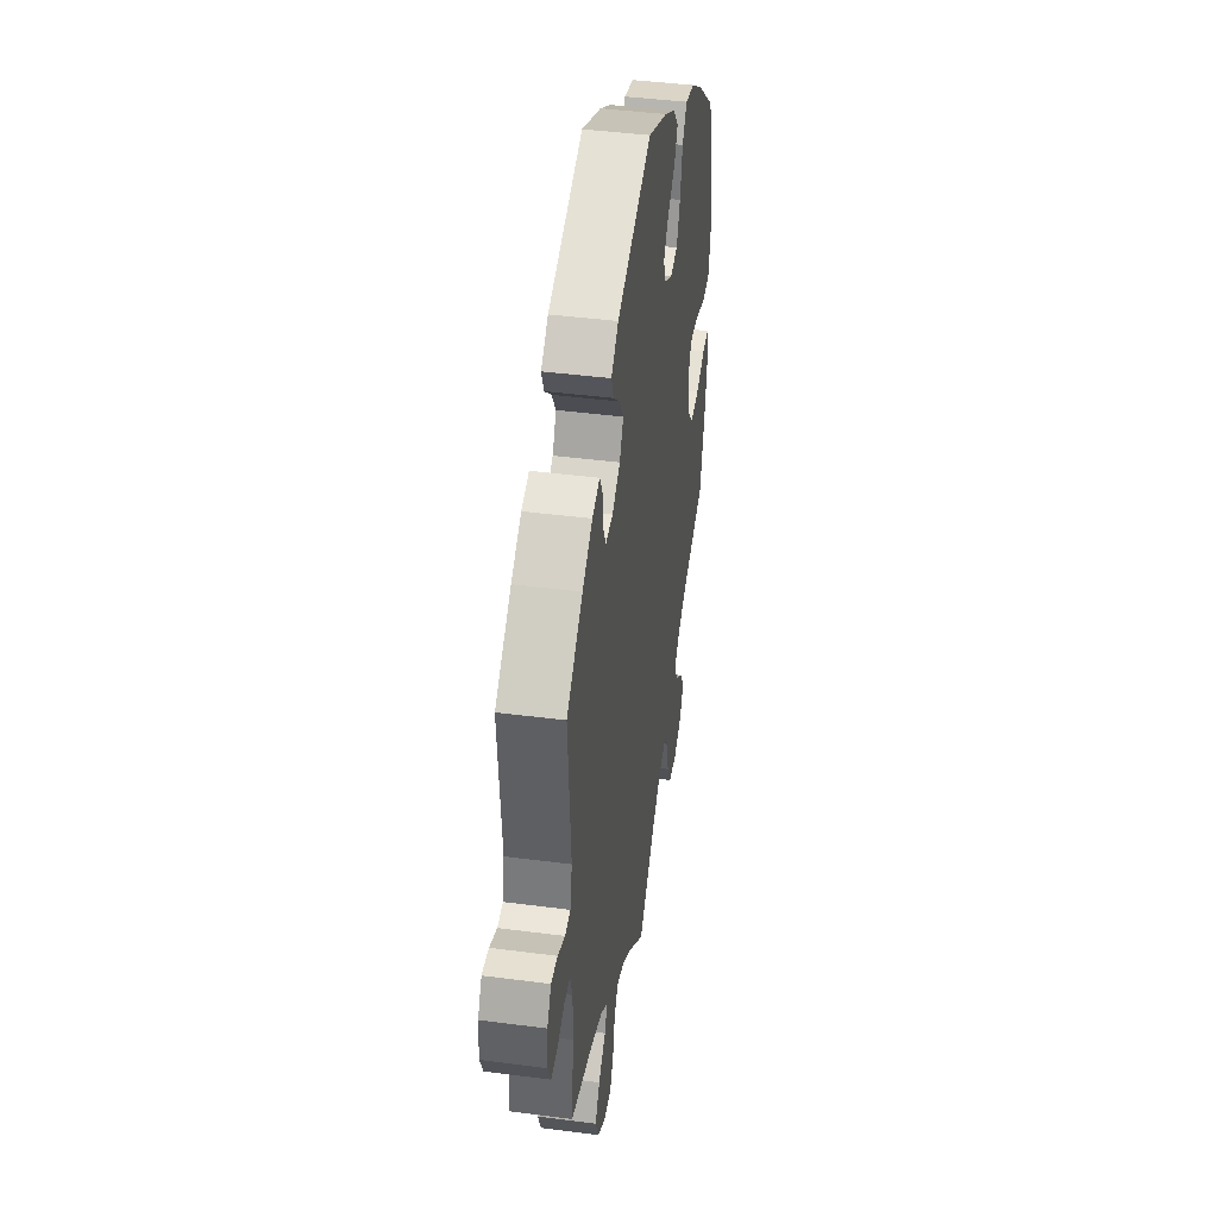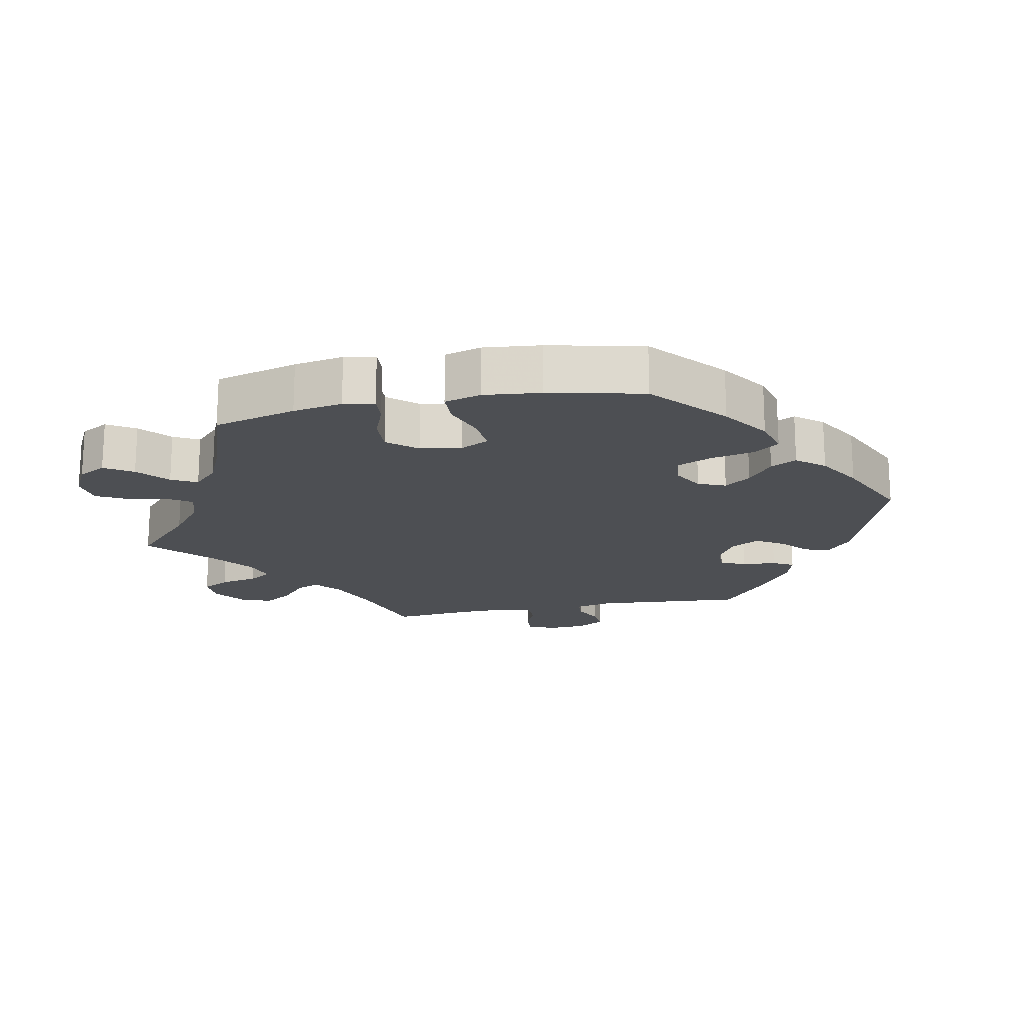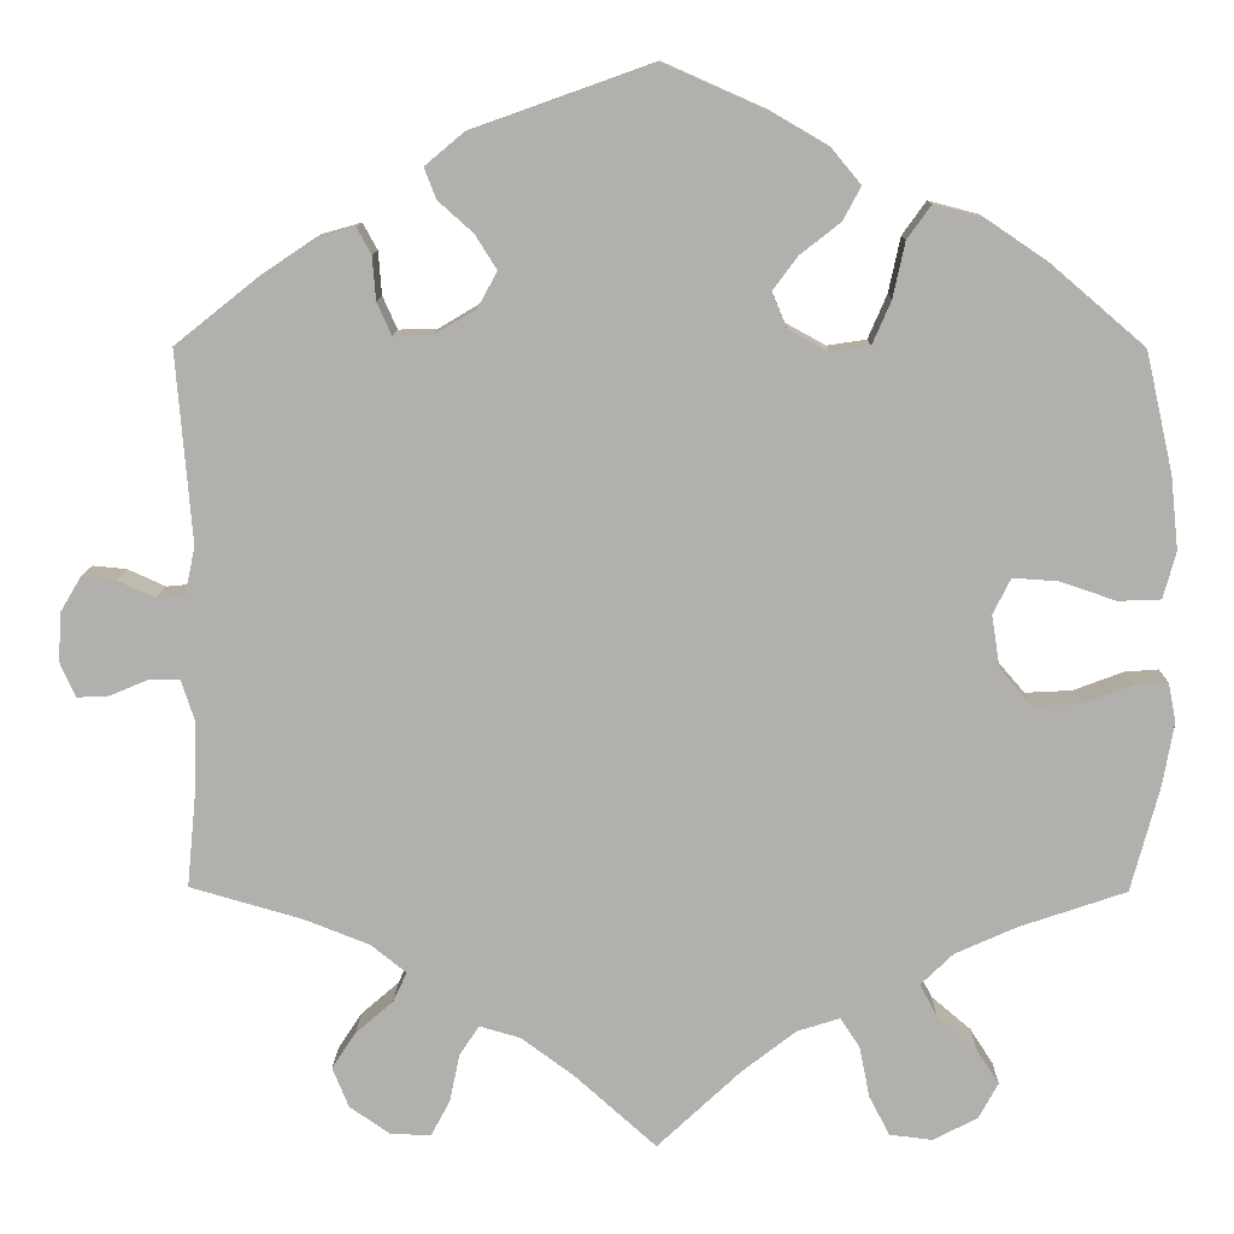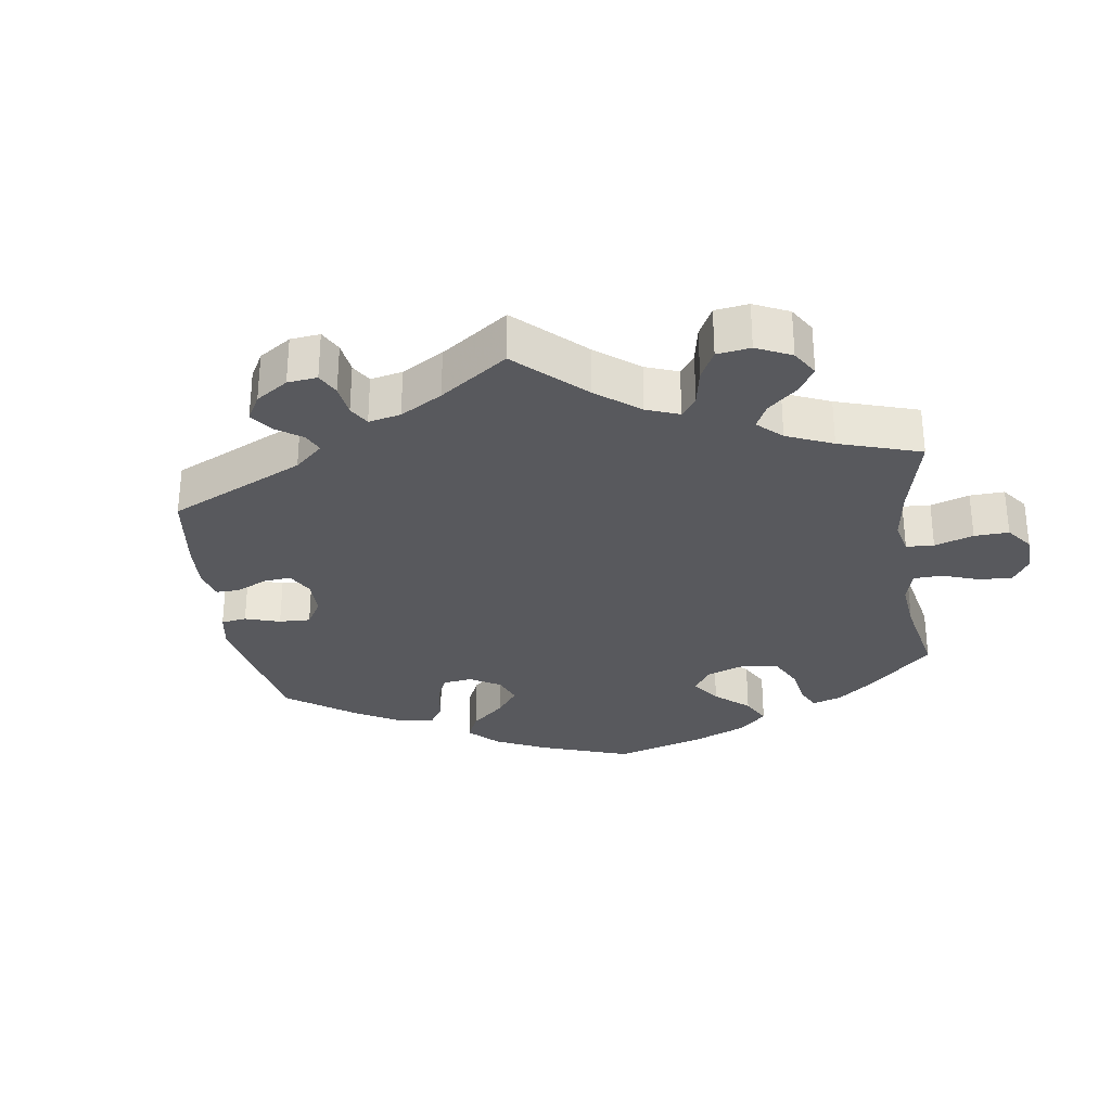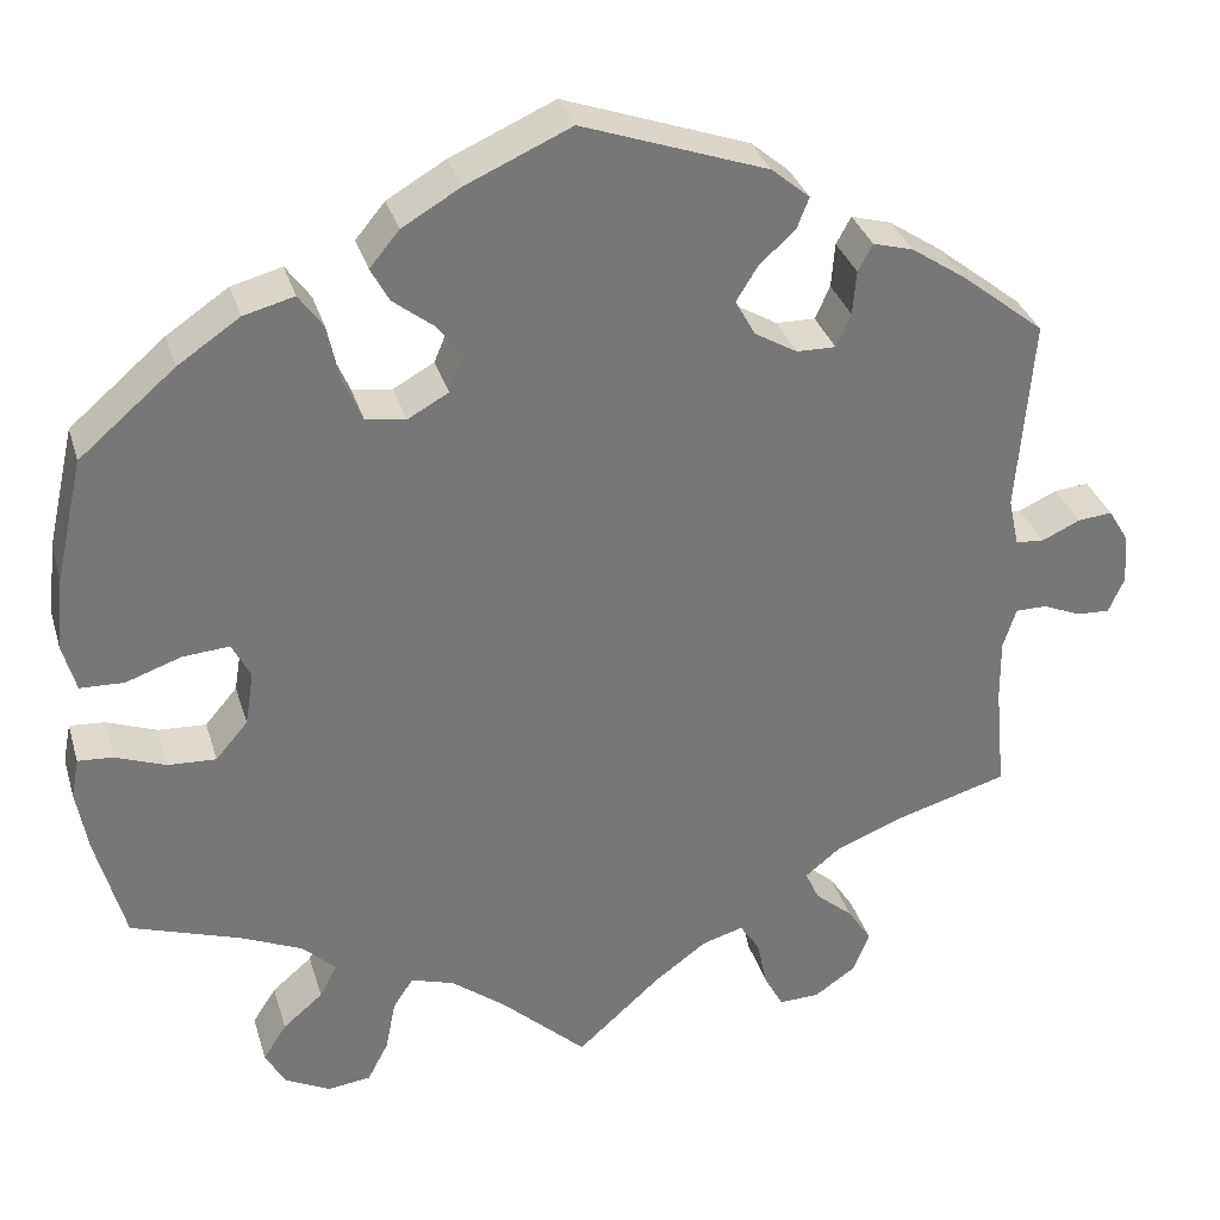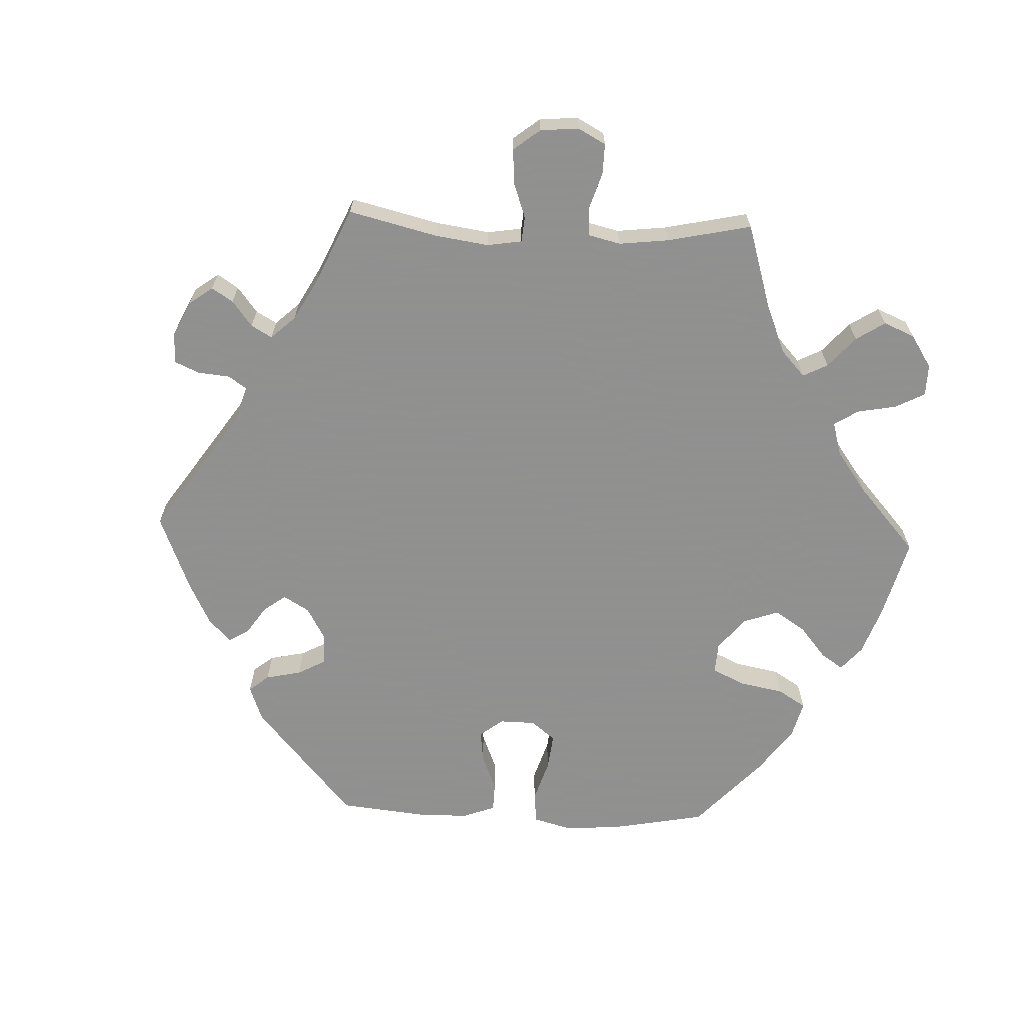
<metadata>
{"format":"obj","ext":"obj","renderer":"f3d","projection":"perspective","resolution":1024,"background":"white","views":[{"elev":42.9,"azim":98.8,"up":"+Z"},{"elev":-17.9,"azim":-78.5,"up":"+Y"},{"elev":11.2,"azim":-179.0,"up":"+Z"},{"elev":-29.8,"azim":128.6,"up":"+Y"},{"elev":33.0,"azim":-15.9,"up":"+Z"},{"elev":-65.8,"azim":147.8,"up":"+Y"}]}
</metadata>
<code>
v 0.213 0.07 0.544
v -0.161 0.07 -0.479
v -0.322 0.07 -0.46
v -0.187 0.07 0.528
v 0.309 0.07 -0.607
v 0.24 0.07 -0.567
v -0.427 0.07 0.404
v 0.525 0.07 -0.187
v 0.205 0.07 -0.475
v -0.421 0.07 -0.094
v 0.202 0.07 0.434
v -0.384 0.07 -0.051
v -0.256 0.07 0.363
v -0.57 0.07 -0.186
v -0.27 0.07 -0.604
v -0.569 0.07 0.169
v -0.34 0.07 -0.385
v -0.246 0.07 -0.558
v 0.096 0.07 -0.534
v -0.574 0.07 -0.066
v 0.262 0.07 -0.608
v -0.234 0.07 0.312
v 0.539 0.07 -0.067
v 0.537 0.07 0.31
v 0.315 0.07 0.411
v 0.329 0.07 -0.378
v 0.524 0.07 -0.114
v 0.257 0.07 0.507
v 0.294 0.07 0.322
v -0.578 0.07 0.084
v 0.376 0.07 -0.527
v -0.27 0.07 0.428
v 0 0.07 0.62
v 0.2 0.07 0.352
v 0.608 0.07 0.047
v 0.288 0.07 -0.411
v -0.153 0.07 0.411
v -0.513 0.07 0.027
v -0.356 0.07 0.452
v -0.098 0.07 -0.528
v -0.141 0.07 0.331
v 0.348 0.07 -0.484
v 0.332 0.07 0.442
v 0.531 0.07 0.03
v 0.243 0.07 0.471
v -0.537 0.07 -0.31
v -0.211 0.07 -0.463
v -0.537 0.07 0.31
v 0.378 0.07 0.429
v 0.658 0.07 -0.088
v -0.411 0.07 -0.353
v 0.519 0.07 0.086
v 0.62 0.07 -0.086
v 0.537 0.07 -0.31
v 0.157 0.07 -0.489
v -0.395 0.07 0.053
v -0.372 0.07 -0.583
v 0.672 0.07 0.011
v -0.32 0.07 -0.61
v 0.648 0.07 0.051
v 0.249 0.07 0.323
v -0.583 0.07 -0.112
v -0.449 0.07 0.049
v -0.188 0.07 0.305
v -0.534 0.07 -0.069
v -0.12 0.07 0.567
v -0.476 0.07 -0.091
v 0.439 0.07 0.388
v 0.564 0.07 0.027
v -0.368 0.07 -0.499
v 0.575 0.07 -0.067
v 0 0.07 -0.62
v 0.405 0.07 -0.348
v 0.177 0.07 0.394
v 0.304 0.07 -0.446
v -0.563 0.07 0.029
v -0.124 0.07 0.372
v -0.374 0.07 0.011
v 0.311 0.07 0.36
v -0.395 0.07 -0.541
v 0.228 0.07 -0.51
v -0.302 0.07 -0.422
v -0.234 0.07 -0.498
v -0.2 0.07 0.448
v 0.357 0.07 -0.574
v -0.221 0.07 0.487
v 0.676 0.07 -0.047
v -0.298 0.07 0.467
v 0.213 -0 0.544
v -0.161 -0 -0.479
v -0.322 -0 -0.46
v -0.187 -0 0.528
v 0.309 -0 -0.607
v 0.24 -0 -0.567
v -0.427 -0 0.404
v 0.525 -0 -0.187
v 0.205 -0 -0.475
v -0.421 -0 -0.094
v 0.202 -0 0.434
v -0.384 -0 -0.051
v -0.256 -0 0.363
v -0.57 -0 -0.186
v -0.27 -0 -0.604
v -0.569 -0 0.169
v -0.34 -0 -0.385
v -0.246 -0 -0.558
v 0.096 -0 -0.534
v -0.574 -0 -0.066
v 0.262 -0 -0.608
v -0.234 -0 0.312
v 0.539 -0 -0.067
v 0.537 -0 0.31
v 0.315 -0 0.411
v 0.329 -0 -0.378
v 0.524 -0 -0.114
v 0.257 -0 0.507
v 0.294 -0 0.322
v -0.578 -0 0.084
v 0.376 -0 -0.527
v -0.27 -0 0.428
v 0 -0 0.62
v 0.2 -0 0.352
v 0.608 -0 0.047
v 0.288 -0 -0.411
v -0.153 -0 0.411
v -0.513 -0 0.027
v -0.356 -0 0.452
v -0.098 -0 -0.528
v -0.141 -0 0.331
v 0.348 -0 -0.484
v 0.332 -0 0.442
v 0.531 -0 0.03
v 0.243 -0 0.471
v -0.537 -0 -0.31
v -0.211 -0 -0.463
v -0.537 -0 0.31
v 0.378 -0 0.429
v 0.658 -0 -0.088
v -0.411 -0 -0.353
v 0.519 -0 0.086
v 0.62 -0 -0.086
v 0.537 -0 -0.31
v 0.157 -0 -0.489
v -0.395 -0 0.053
v -0.372 -0 -0.583
v 0.672 -0 0.011
v -0.32 -0 -0.61
v 0.648 -0 0.051
v 0.249 -0 0.323
v -0.583 -0 -0.112
v -0.449 -0 0.049
v -0.188 -0 0.305
v -0.534 -0 -0.069
v -0.12 -0 0.567
v -0.476 -0 -0.091
v 0.439 -0 0.388
v 0.564 -0 0.027
v -0.368 -0 -0.499
v 0.575 -0 -0.067
v 0 -0 -0.62
v 0.405 -0 -0.348
v 0.177 -0 0.394
v 0.304 -0 -0.446
v -0.563 -0 0.029
v -0.124 -0 0.372
v -0.374 -0 0.011
v 0.311 -0 0.36
v -0.395 -0 -0.541
v 0.228 -0 -0.51
v -0.302 -0 -0.422
v -0.234 -0 -0.498
v -0.2 -0 0.448
v 0.357 -0 -0.574
v -0.221 -0 0.487
v 0.676 -0 -0.047
v -0.298 -0 0.467
f 37 84 86 4
f 77 37 4 66
f 39 88 32 13
f 39 13 22
f 7 39 22
f 48 7 22
f 16 48 22 64
f 63 38 76 30
f 56 63 30 16
f 62 20 65 67
f 62 67 10
f 51 46 14 62
f 17 51 62 10
f 82 17 10 12
f 57 80 70 3
f 57 3 82
f 59 57 82
f 83 18 15 59
f 47 83 59 82
f 2 47 82 12
f 19 72 40
f 55 19 40 2
f 9 55 2 12
f 5 21 6 81
f 5 81 9
f 85 5 9
f 75 42 31 85
f 36 75 85 9
f 26 36 9 12
f 8 54 73
f 27 8 73 26
f 23 27 26 12
f 87 50 53 71
f 69 35 60 58
f 44 69 58 87
f 49 68 24 52
f 49 52 44
f 79 25 43 49
f 29 79 49 44
f 61 29 44
f 34 61 44
f 1 28 45 11
f 1 11 74
f 77 66 33 1
f 56 16 64
f 78 56 64 41
f 12 78 41
f 23 12 41
f 44 87 71 23
f 34 44 23 41
f 74 34 41 77
f 1 74 77
f 92 174 172 125
f 154 92 125 165
f 101 120 176 127
f 110 101 127
f 110 127 95
f 110 95 136
f 152 110 136 104
f 118 164 126 151
f 104 118 151 144
f 155 153 108 150
f 98 155 150
f 150 102 134 139
f 98 150 139 105
f 100 98 105 170
f 91 158 168 145
f 170 91 145
f 170 145 147
f 147 103 106 171
f 170 147 171 135
f 100 170 135 90
f 128 160 107
f 90 128 107 143
f 100 90 143 97
f 169 94 109 93
f 97 169 93
f 97 93 173
f 173 119 130 163
f 97 173 163 124
f 100 97 124 114
f 161 142 96
f 114 161 96 115
f 100 114 115 111
f 159 141 138 175
f 146 148 123 157
f 175 146 157 132
f 140 112 156 137
f 132 140 137
f 137 131 113 167
f 132 137 167 117
f 132 117 149
f 132 149 122
f 99 133 116 89
f 162 99 89
f 89 121 154 165
f 152 104 144
f 129 152 144 166
f 129 166 100
f 129 100 111
f 111 159 175 132
f 129 111 132 122
f 165 129 122 162
f 165 162 89
f 1 89 116 28
f 28 116 133 45
f 45 133 99 11
f 11 99 162 74
f 74 162 122 34
f 34 122 149 61
f 61 149 117 29
f 29 117 167 79
f 79 167 113 25
f 25 113 131 43
f 43 131 137 49
f 49 137 156 68
f 68 156 112 24
f 24 112 140 52
f 52 140 132 44
f 44 132 157 69
f 69 157 123 35
f 35 123 148 60
f 60 148 146 58
f 58 146 175 87
f 87 175 138 50
f 50 138 141 53
f 53 141 159 71
f 71 159 111 23
f 23 111 115 27
f 27 115 96 8
f 8 96 142 54
f 54 142 161 73
f 73 161 114 26
f 26 114 124 36
f 36 124 163 75
f 75 163 130 42
f 42 130 119 31
f 31 119 173 85
f 85 173 93 5
f 5 93 109 21
f 21 109 94 6
f 6 94 169 81
f 81 169 97 9
f 9 97 143 55
f 55 143 107 19
f 19 107 160 72
f 72 160 128 40
f 40 128 90 2
f 2 90 135 47
f 47 135 171 83
f 83 171 106 18
f 18 106 103 15
f 15 103 147 59
f 59 147 145 57
f 57 145 168 80
f 80 168 158 70
f 70 158 91 3
f 3 91 170 82
f 82 170 105 17
f 17 105 139 51
f 51 139 134 46
f 46 134 102 14
f 14 102 150 62
f 62 150 108 20
f 20 108 153 65
f 65 153 155 67
f 67 155 98 10
f 10 98 100 12
f 12 100 166 78
f 78 166 144 56
f 56 144 151 63
f 63 151 126 38
f 38 126 164 76
f 76 164 118 30
f 30 118 104 16
f 16 104 136 48
f 48 136 95 7
f 7 95 127 39
f 39 127 176 88
f 88 176 120 32
f 32 120 101 13
f 13 101 110 22
f 22 110 152 64
f 64 152 129 41
f 41 129 165 77
f 77 165 125 37
f 37 125 172 84
f 84 172 174 86
f 86 174 92 4
f 4 92 154 66
f 66 154 121 33
f 33 121 89 1

</code>
